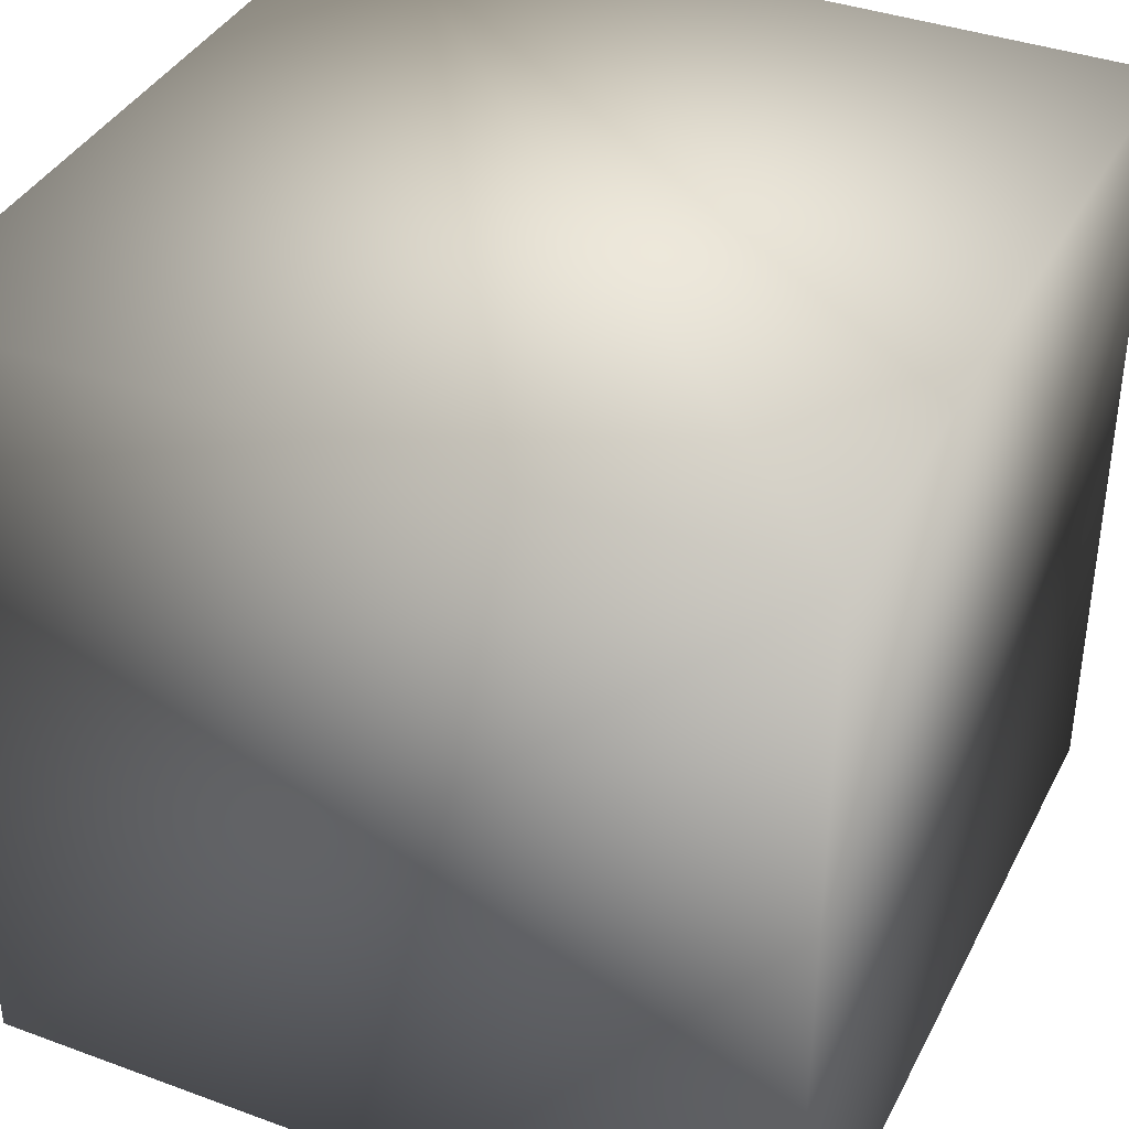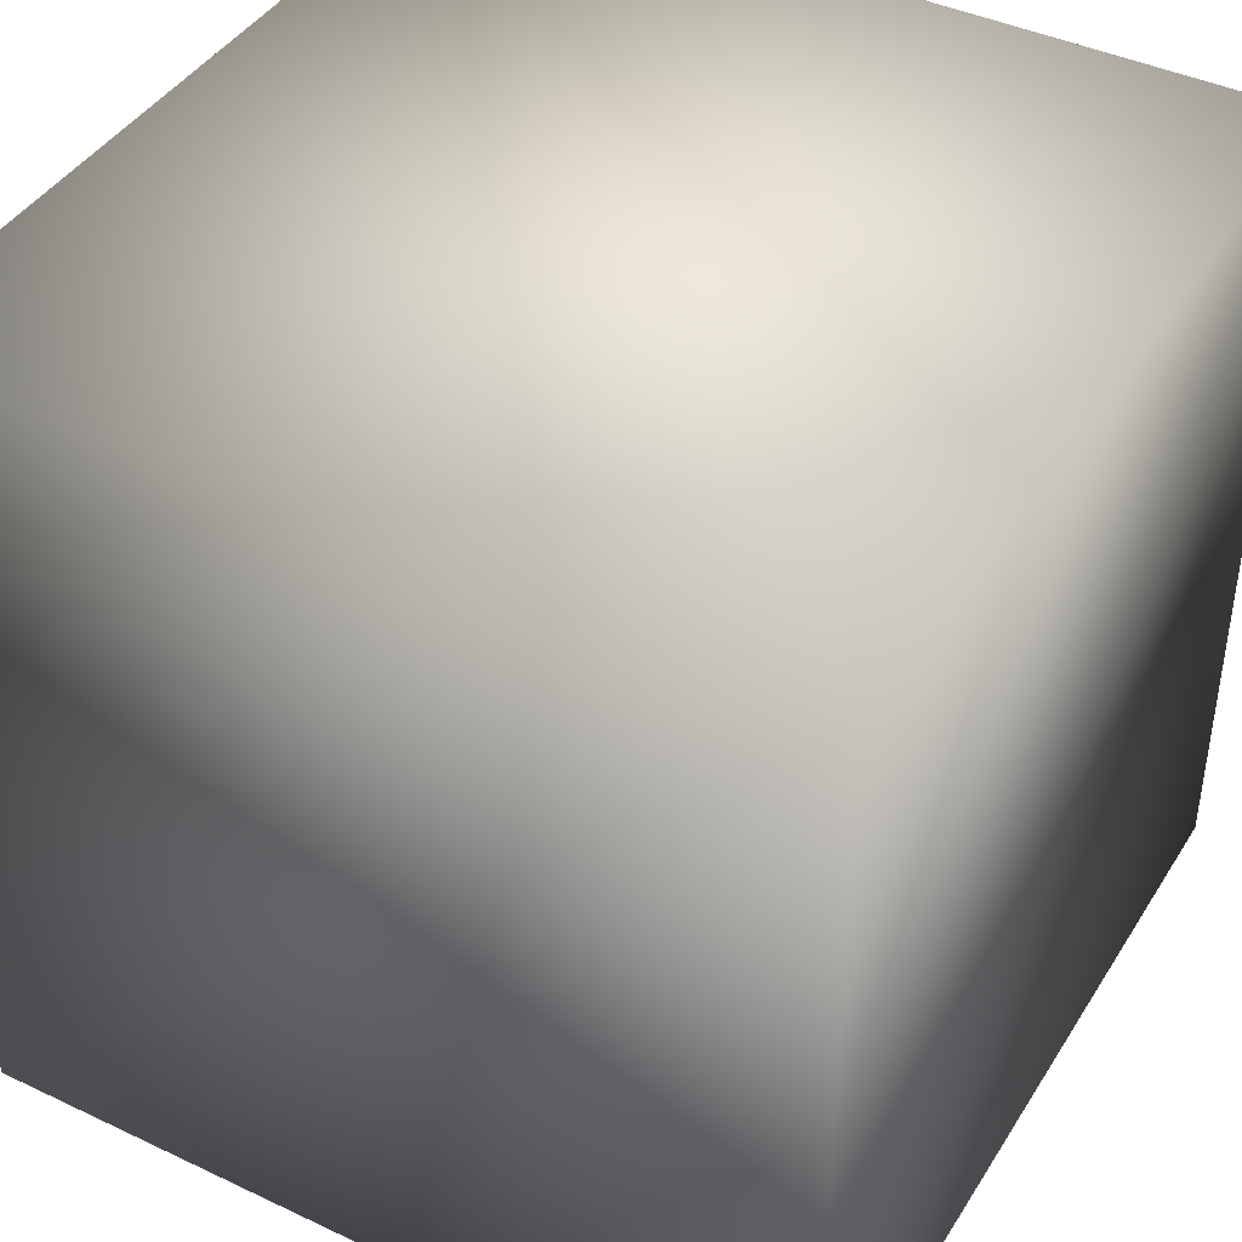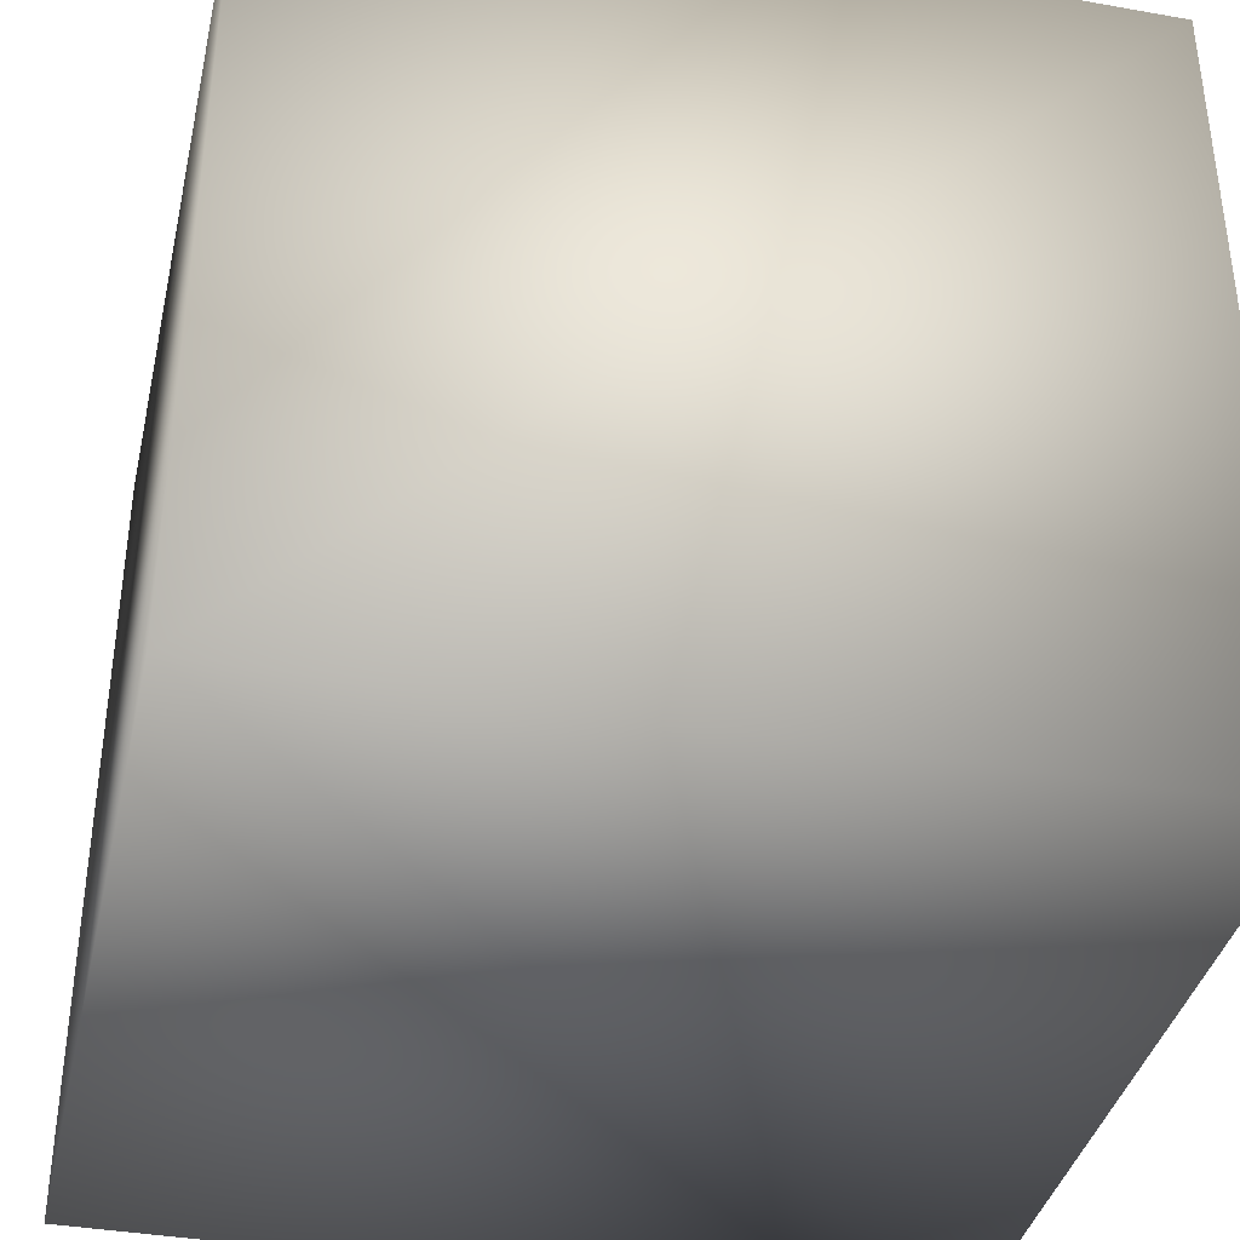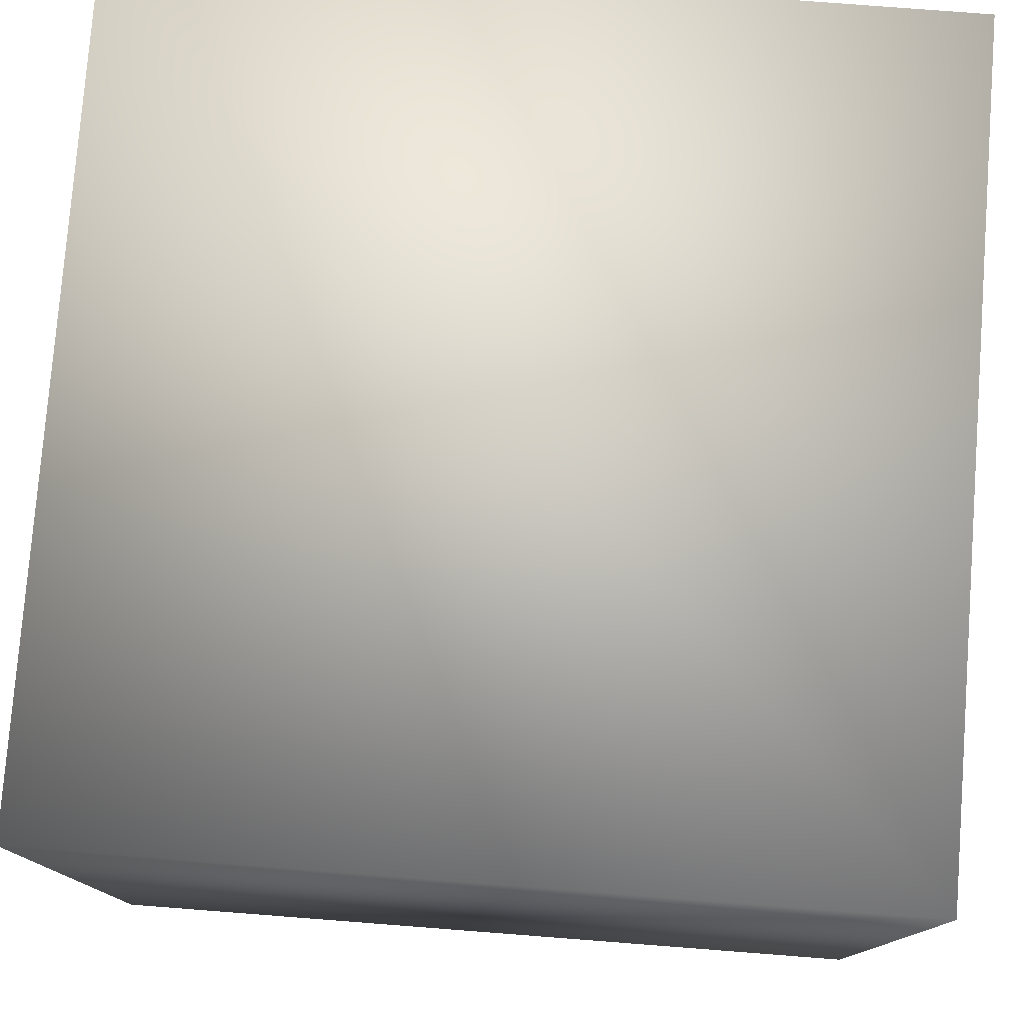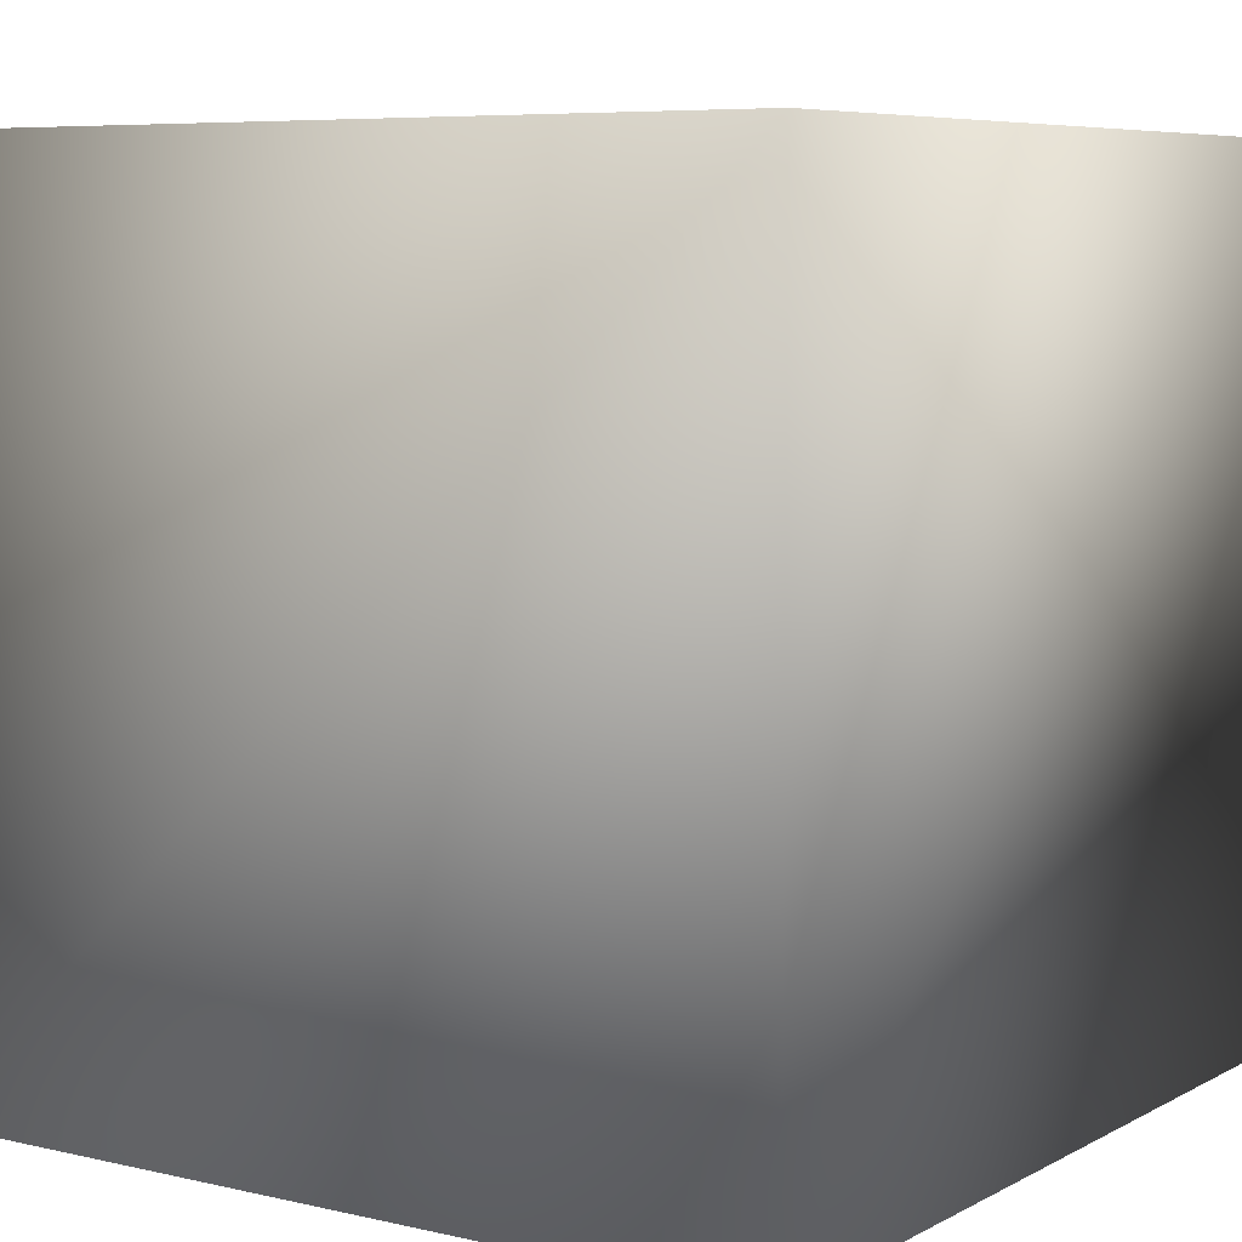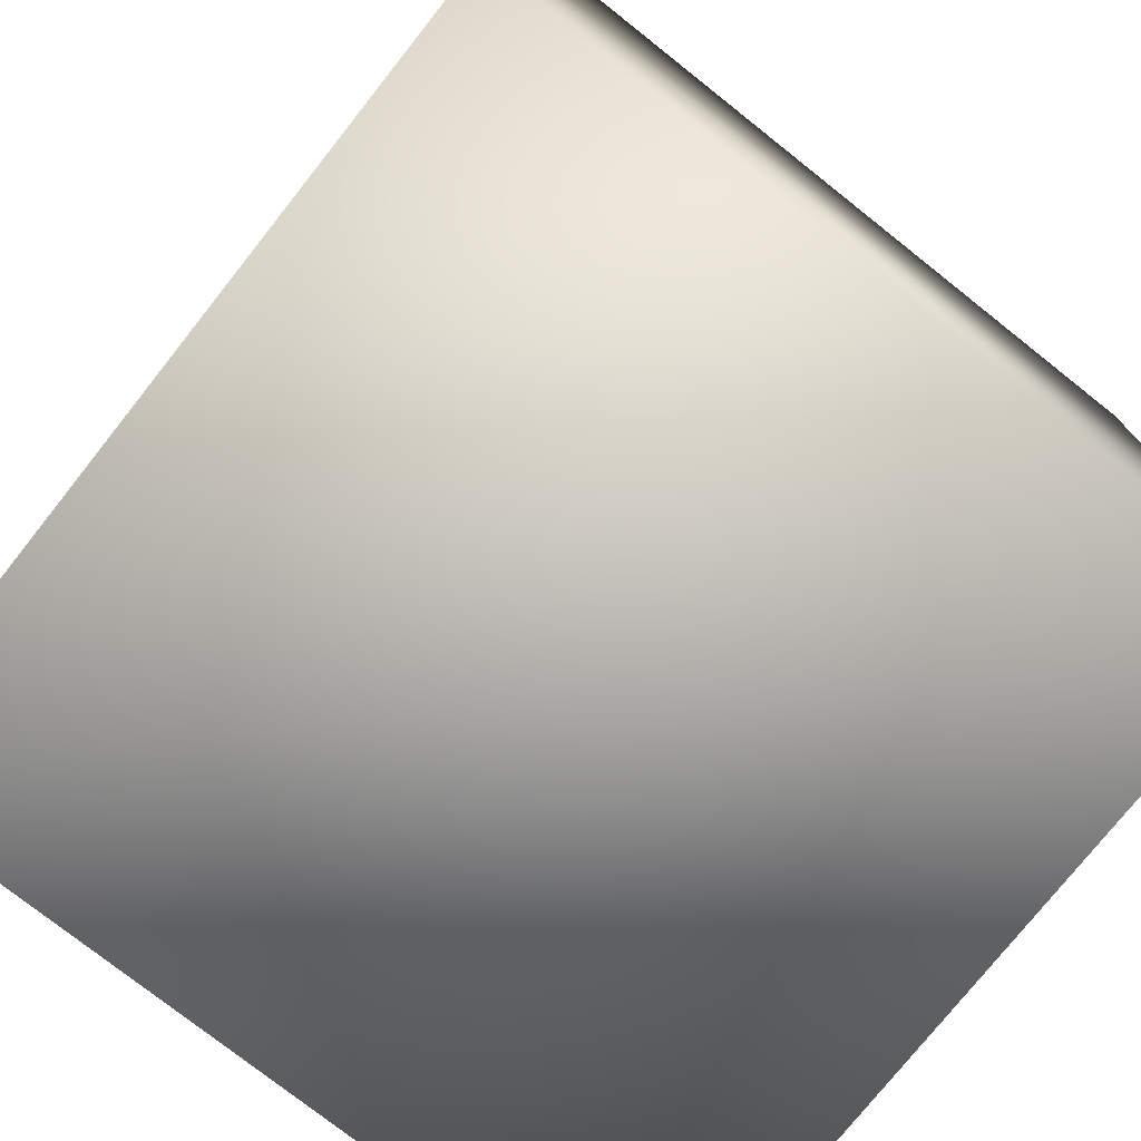
<metadata>
{"format":"obj","ext":"obj","renderer":"f3d","projection":"perspective","resolution":1024,"background":"white","views":[{"elev":38.2,"azim":-65.1,"up":"+Y"},{"elev":42.1,"azim":119.6,"up":"+Y"},{"elev":-38.0,"azim":-102.7,"up":"+Y"},{"elev":78.1,"azim":94.4,"up":"+Y"},{"elev":6.8,"azim":34.0,"up":"+Y"},{"elev":-76.1,"azim":-38.4,"up":"+Z"}]}
</metadata>
<code>
v -1 1 1
v -1 -1 1
v 1 1 1
v 1 -1 1
v 1 1 -1
v 1 -1 -1
v -1 1 -1
v -1 -1 -1
g Box05
f 1 2 3
f 2 4 3
f 3 4 5
f 4 6 5
f 5 6 7
f 6 8 7
f 7 8 1
f 8 2 1
f 7 1 5
f 1 3 5
f 2 8 4
f 8 6 4

</code>
